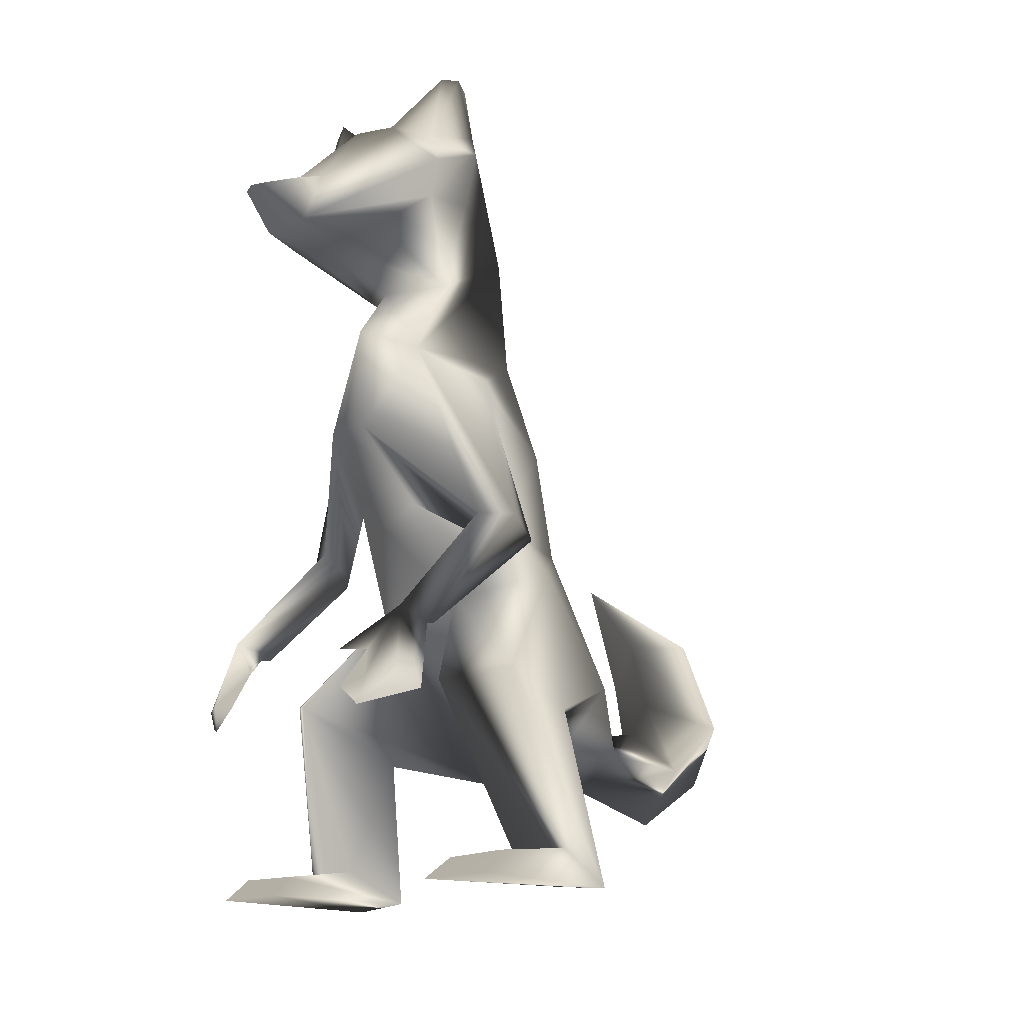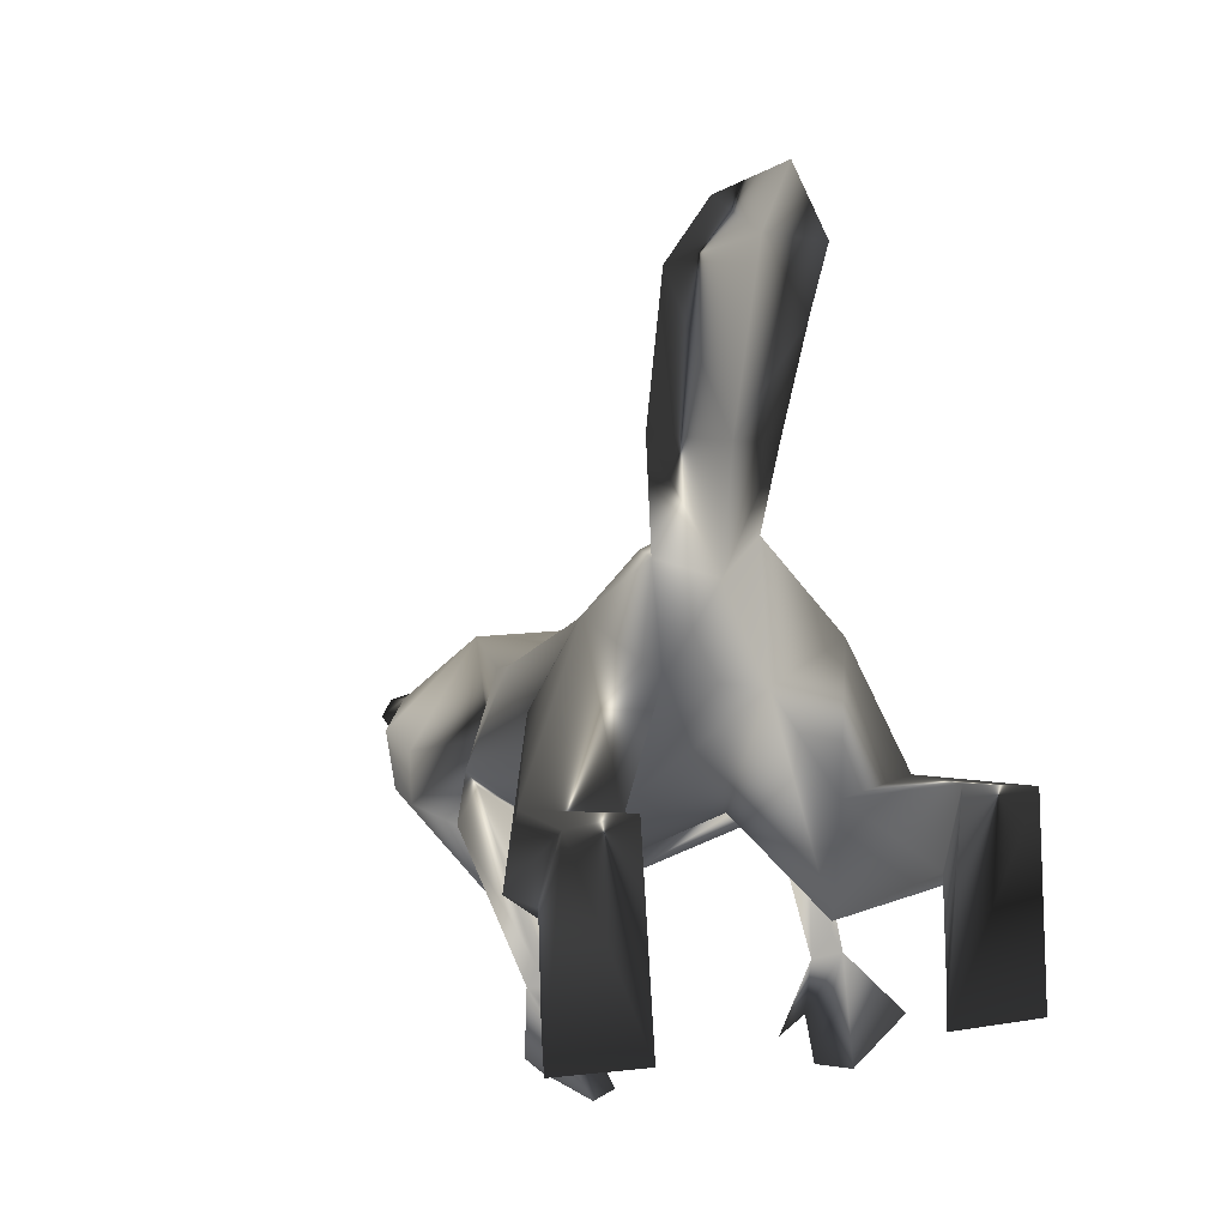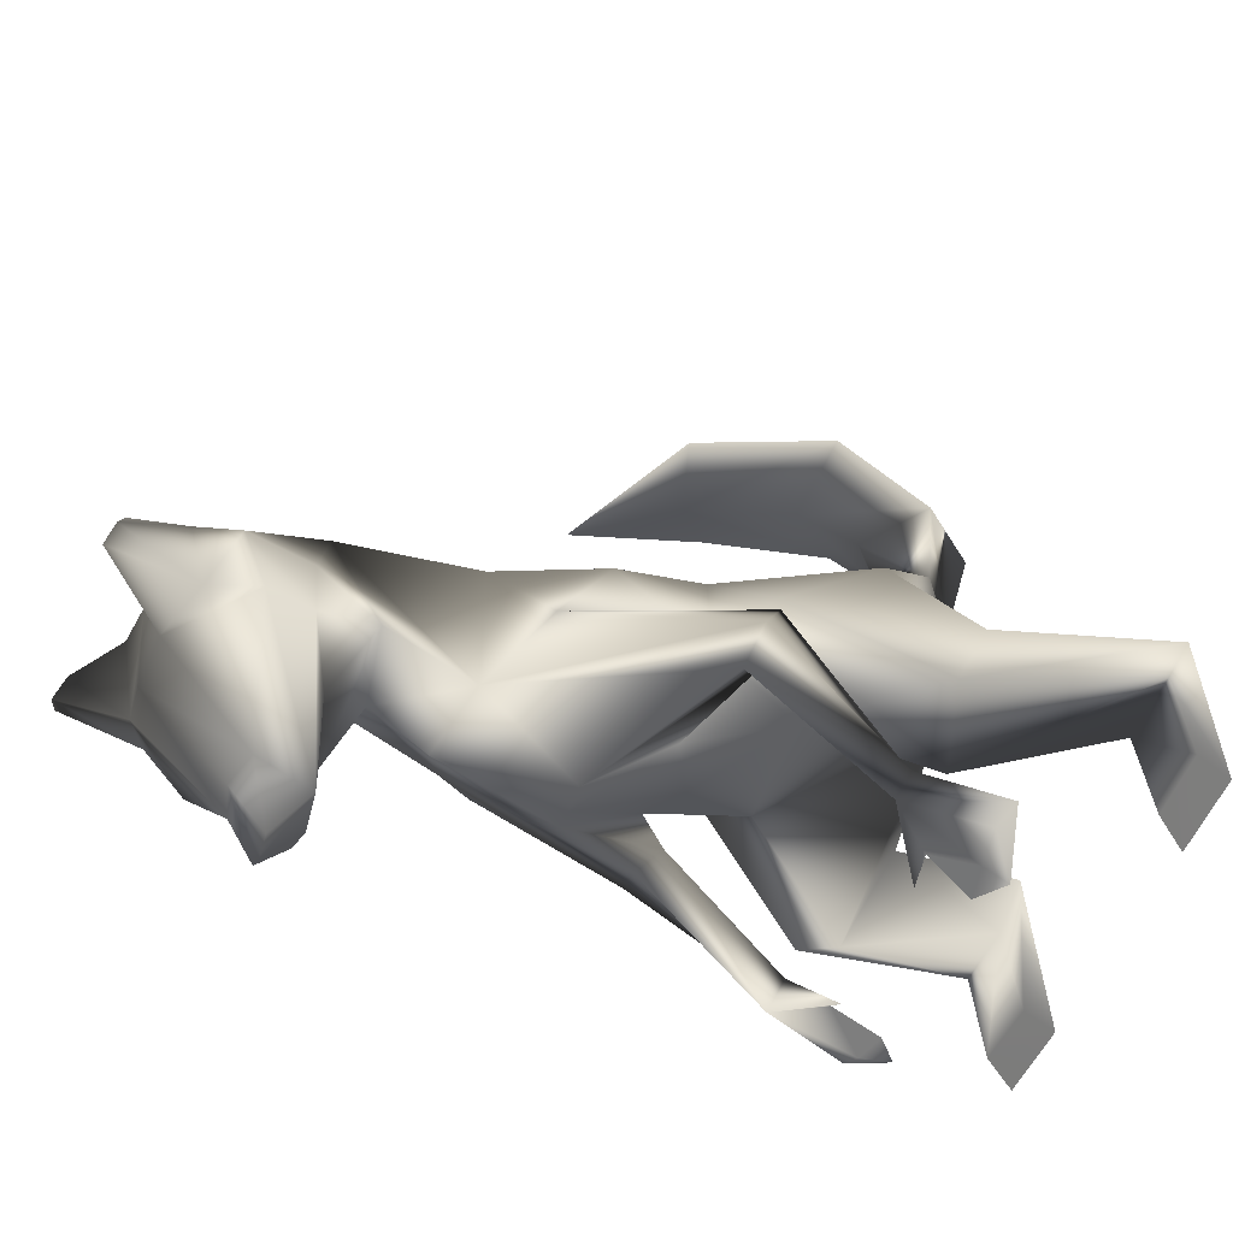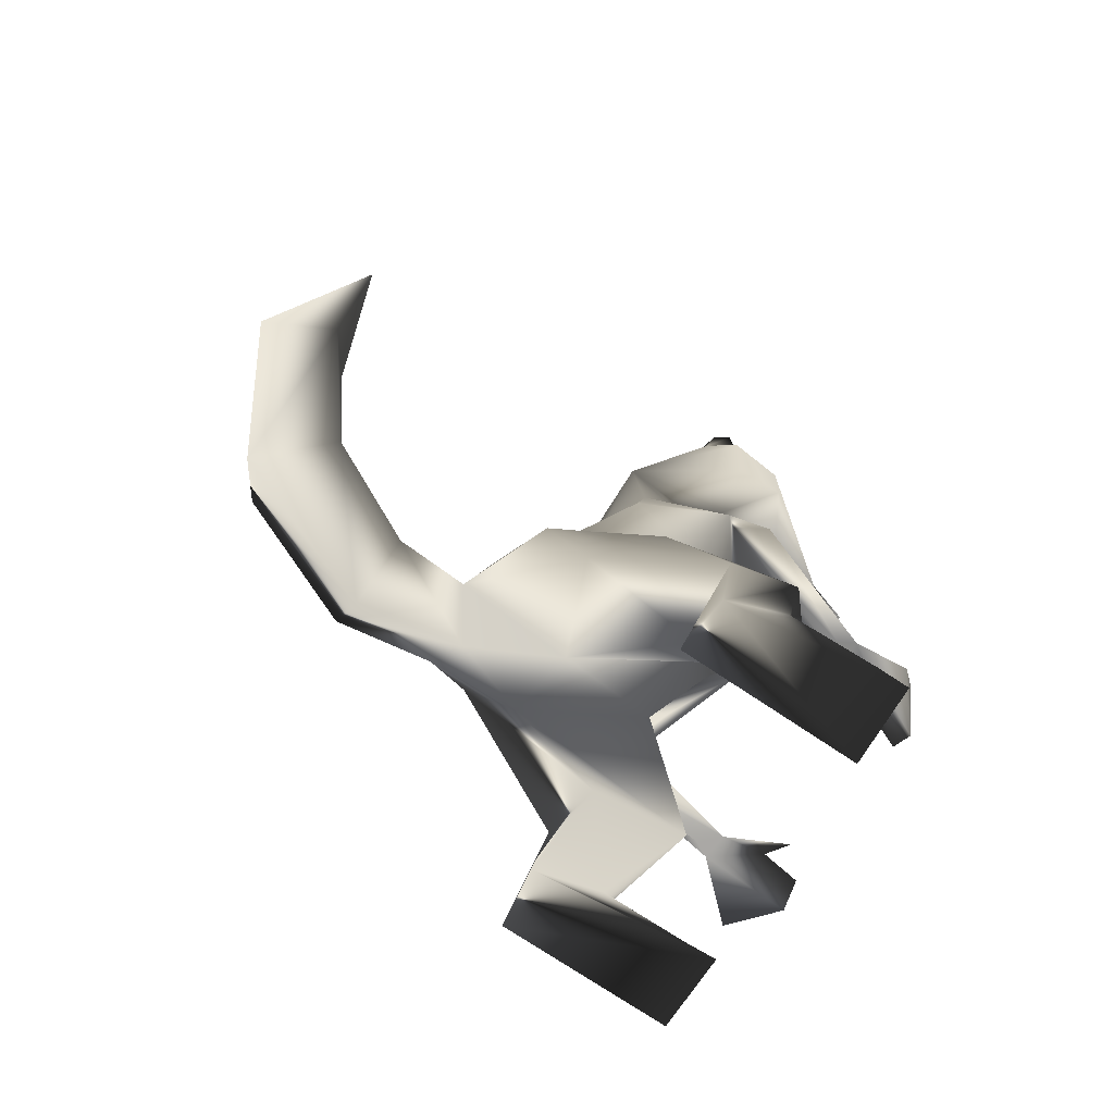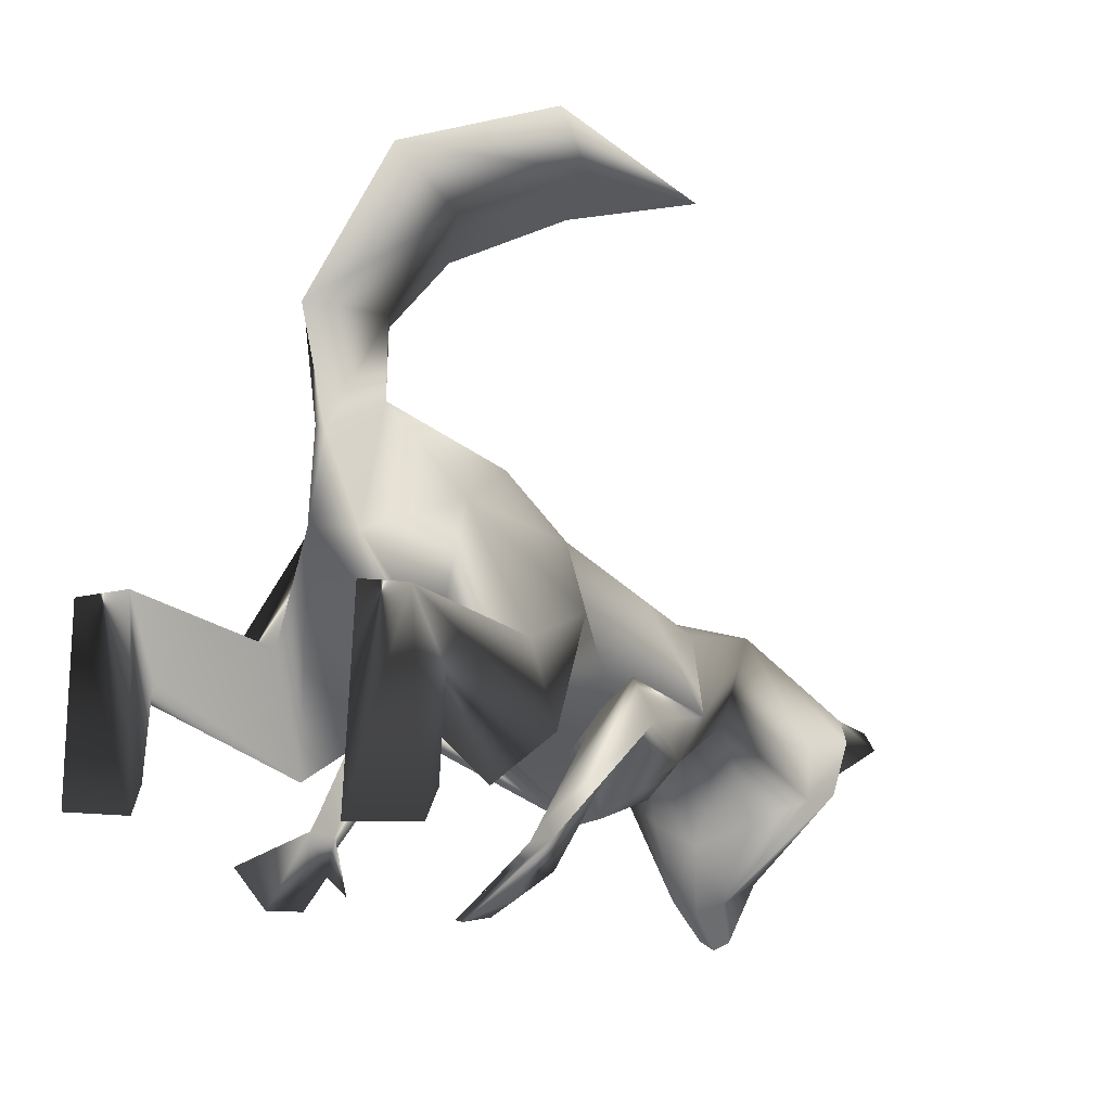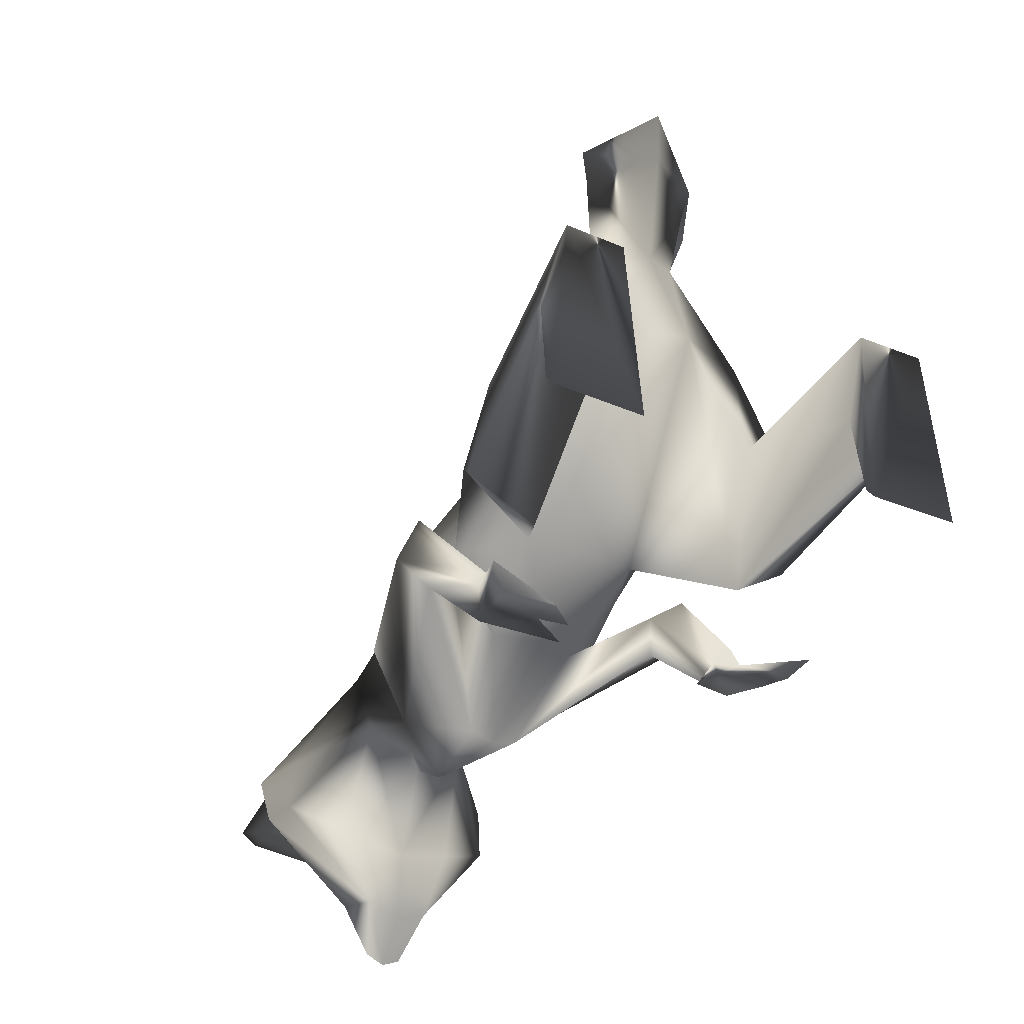
<metadata>
{"format":"obj","ext":"obj","renderer":"f3d","projection":"perspective","resolution":1024,"background":"white","views":[{"elev":-16.1,"azim":-135.4,"up":"+Y"},{"elev":11.9,"azim":-18.3,"up":"+Z"},{"elev":-50.1,"azim":-110.6,"up":"+Z"},{"elev":-69.1,"azim":58.9,"up":"+Y"},{"elev":-4.1,"azim":35.9,"up":"+Z"},{"elev":-37.1,"azim":-28.2,"up":"+Z"}]}
</metadata>
<code>
v  0.4258 2.474 -1.18
v  0.174 1.067 0.0297
v  0.4631 3.13 0.05132
v  0.1117 3.132 0.1539
v  0.6691 2.094 0.4935
v  0.09959 2.317 0.6732
v  0.3365 3.316 -1.546
v  -2e-06 3.139 -1.61
v  0.6969 3.902 -0.3924
v  -3e-06 3.993 -0.2434
v  0.888 4.367 -1.253
v  -2e-06 3.955 -2.09
v  0.5342 4.751 -0.6062
v  -3e-06 4.794 -0.437
v  0.4194 4.722 -1.616
v  -0.002059 4.906 -1.92
v  0.4077 5.787 -0.5891
v  1e-06 6.572 -0.8771
v  0.1995 1.319 0.9456
v  -0.1447 1.069 0.7403
v  -0.1477 1.603 0.9901
v  0.4194 5.393 -1.301
v  -1e-06 5.342 -1.621
v  0.3753 6.892 -1.206
v  2e-06 6.855 -1.263
v  0.4713 5.725 -2.146
v  3e-06 5.607 -2.316
v  0.7334 6.609 -1.77
v  3e-06 6.798 -2.01
v  0.289 6.075 -2.65
v  3e-06 6.155 -2.659
v  0.2514 5.658 -2.791
v  4e-06 5.637 -2.883
v  0.143 5.904 -3.132
v  4e-06 5.897 -3.2
v  0.9091 5.956 -1.507
v  0.9802 6.447 -1.455
v  0.9106 5.925 -1.928
v  0.9547 6.264 -1.893
v  0.1928 3.95 -2.045
v  0.8892 2.777 -0.4999
v  0.8317 1.424 0.2314
v  0.7365 3.219 -0.9489
v  0.8698 1.654 -1.743
v  0.7331 1.221 -0.7782
v  1.363 1.76 -1.37
v  1.342 1.481 -0.7343
v  1.018 0.2849 -1.016
v  1.021 0.04677 -0.3956
v  1.57 0.278 -0.9852
v  1.509 2e-06 -0.4396
v  1.018 0.1849 -1.735
v  0.937 0.004294 -1.942
v  1.578 0.1989 -1.72
v  1.62 0.009456 -1.928
v  1.197 2.925 -0.975
v  1.301 3.085 -1.279
v  0.9979 3.127 -1.428
v  0.9018 2.938 -1.212
v  1.047 2.059 -1.981
v  1.121 2.049 -2.112
v  1.051 2.154 -2.348
v  0.9006 2.073 -2.145
v  1.319 1.433 -2.358
v  0.9615 1.546 -2.636
v  0.6939 1.495 -2.663
v  0.8975 1.321 -2.657
v  0.7552 1.818 -2.434
v  0.5752 1.828 -2.572
v  1.183 1.542 -2.503
v  0.291 1.235 1.537
v  -0.169 0.8391 1.624
v  -0.09827 1.708 1.543
v  0.6213 1.592 2.27
v  0.2127 1.387 2.816
v  0.1566 2.083 2.045
v  1.116 2.476 2.664
v  0.8531 2.512 3.2
v  0.6869 2.816 2.423
v  1.366 3.537 2.585
v  0.7545 6.745 -1.28
v  0.3711 6.767 -1.923
v  0.6595 7.185 -1.368
v  0.8277 7.206 -1.529
v  0.7596 7.159 -1.383
v  0.679 7.251 -1.596
v  -0.4551 2.503 -1.17
v  -0.463 1.251 0.09257
v  -0.4214 3.108 0.09666
v  -0.2837 2.229 0.7243
v  -0.3365 3.316 -1.546
v  -0.6969 3.902 -0.3924
v  -0.888 4.367 -1.253
v  -0.5342 4.751 -0.6062
v  -0.4194 4.722 -1.616
v  -0.4077 5.787 -0.5891
v  -0.4997 1.368 0.8352
v  -0.4194 5.393 -1.301
v  -0.3753 6.892 -1.206
v  -0.4713 5.725 -2.146
v  -0.7334 6.609 -1.77
v  -0.289 6.075 -2.65
v  -0.2514 5.658 -2.791
v  -0.143 5.904 -3.132
v  -0.9091 5.956 -1.507
v  -0.9802 6.447 -1.455
v  -0.9106 5.925 -1.928
v  -0.9547 6.264 -1.893
v  -0.1928 3.95 -2.045
v  -0.8843 2.789 -0.4489
v  -0.7849 1.889 0.3909
v  -0.7365 3.219 -0.9489
v  -0.8698 1.654 -1.743
v  -0.7331 1.221 -0.7782
v  -1.363 1.76 -1.37
v  -1.342 1.481 -0.7343
v  -1.018 0.2849 -1.016
v  -1.021 0.04677 -0.3956
v  -1.57 0.278 -0.9852
v  -1.509 0 -0.4396
v  -1.018 0.1849 -1.735
v  -0.937 0.004293 -1.942
v  -1.578 0.1989 -1.72
v  -1.62 0.009455 -1.928
v  -1.197 2.925 -0.975
v  -1.301 3.085 -1.279
v  -0.9979 3.127 -1.428
v  -0.9018 2.938 -1.212
v  -1.047 2.059 -1.981
v  -1.121 2.049 -2.112
v  -1.051 2.154 -2.348
v  -0.9006 2.073 -2.145
v  -1.319 1.433 -2.358
v  -0.9615 1.546 -2.636
v  -0.6939 1.495 -2.663
v  -0.8975 1.321 -2.657
v  -0.7552 1.818 -2.434
v  -0.5752 1.828 -2.572
v  -1.183 1.542 -2.503
v  -0.558 1.312 1.623
v  -0.2521 1.878 2.592
v  0.4221 2.847 2.957
v  -0.7545 6.745 -1.28
v  -0.3711 6.767 -1.923
v  -0.6595 7.185 -1.368
v  -0.8277 7.206 -1.529
v  -0.7596 7.159 -1.383
v  -0.679 7.251 -1.596
g l_racoon
f -146 -145 -143
f -143 -144 -146
f -117 -116 -114
f -114 -115 -117
f -96 -97 -95
f -146 -144 -107
f -141 -142 -148
f -145 -146 -140
f -140 -139 -145
f -106 -148 -142
f -108 -106 -146
f -142 -141 -137
f -137 -109 -142
f -139 -140 -136
f -136 -135 -139
f -106 -142 -138
f -138 -136 -140
f -109 -137 -133
f -82 -79 -85
f -135 -136 -132
f -132 -131 -53
f -136 -138 -134
f -134 -132 -136
f -130 -129 -147
f -144 -143 -128
f -128 -130 -144
f -107 -144 -130
f -134 -133 -126
f -126 -127 -134
f -131 -132 -125
f -125 -124 -131
f -132 -134 -127
f -113 -112 -132
f -127 -126 -122
f -122 -123 -127
f -124 -125 -67
f -67 -120 -124
f -112 -113 -111
f -111 -110 -112
f -117 -122 -116
f -122 -117 -123
f -120 -67 -119
f -119 -118 -120
f -110 -111 -117
f -117 -119 -110
f -118 -119 -115
f -115 -114 -118
f -117 -115 -119
f -132 -127 -113
f -132 -112 -68
f -127 -123 -111
f -111 -113 -127
f -121 -68 -112
f -112 -110 -121
f -117 -111 -123
f -119 -67 -110
f -134 -109 -133
f -86 -88 -89
f -106 -108 -148
f -107 -108 -146
f -95 -94 -96
f -140 -106 -138
f -106 -140 -146
f -107 -130 -147
f -147 -148 -105
f -105 -104 -147
f -148 -108 -103
f -103 -105 -148
f -108 -107 -102
f -102 -103 -108
f -107 -147 -104
f -104 -102 -107
f -104 -105 -101
f -101 -100 -104
f -105 -103 -99
f -99 -101 -105
f -103 -102 -98
f -98 -99 -103
f -102 -104 -100
f -100 -98 -102
f -100 -101 -97
f -97 -96 -100
f -101 -99 -95
f -95 -97 -101
f -99 -98 -94
f -94 -95 -99
f -98 -100 -96
f -96 -94 -98
f -142 -109 -90
f -90 -93 -142
f -138 -142 -93
f -93 -92 -138
f -109 -134 -91
f -91 -90 -109
f -134 -138 -92
f -92 -91 -134
f -90 -91 -87
f -87 -86 -90
f -91 -92 -88
f -88 -87 -91
f -92 -93 -89
f -89 -88 -92
f -93 -90 -86
f -86 -89 -93
f -84 -83 -81
f -87 -88 -85
f -88 -81 -83
f -82 -85 -88
f -83 -82 -88
f -83 -84 -82
f -88 -86 -81
f -86 -87 -80
f -87 -81 -80
f -81 -86 -80
f -84 -87 -79
f -85 -79 -87
f -82 -84 -79
f -87 -84 -81
f -130 -128 -76
f -76 -78 -130
f -129 -130 -78
f -78 -77 -129
f -78 -76 -73
f -73 -75 -78
f -77 -78 -75
f -75 -74 -77
f -75 -73 -70
f -70 -72 -75
f -74 -75 -72
f -72 -71 -74
f -72 -70 -69
f -71 -72 -69
f -125 -132 -68
f -110 -67 -121
f -66 -64 -63
f -65 -63 -64
f -67 -125 -66
f -66 -63 -67
f -68 -121 -65
f -65 -64 -68
f -125 -68 -64
f -64 -66 -125
f -121 -67 -63
f -63 -65 -121
f -62 -147 -61
f -147 -62 -148
f -60 -143 -145
f -143 -60 -59
f -46 -114 -116
f -114 -46 -45
f -27 -26 -28
f -60 -38 -59
f -62 -141 -148
f -141 -62 -58
f -145 -57 -60
f -57 -145 -139
f -37 -58 -62
f -39 -60 -37
f -58 -137 -141
f -137 -58 -40
f -139 -55 -57
f -55 -139 -135
f -37 -56 -58
f -56 -57 -55
f -40 -133 -137
f -13 -16 -10
f -135 -53 -55
f -53 -135 -132
f -55 -54 -56
f -54 -55 -53
f -147 -129 -61
f -52 -61 -129
f -59 -128 -143
f -128 -59 -52
f -38 -52 -59
f -54 -126 -133
f -126 -54 -51
f -131 -50 -53
f -50 -131 -124
f -53 -51 -54
f -44 -53 -43
f -51 -122 -126
f -122 -51 -49
f -124 -5 -50
f -5 -124 -120
f -43 -42 -44
f -42 -43 -41
f -46 -116 -122
f -122 -49 -46
f -120 -47 -5
f -47 -120 -118
f -41 -46 -42
f -46 -41 -47
f -118 -45 -47
f -45 -118 -114
f -46 -47 -45
f -53 -44 -51
f -53 -50 -6
f -51 -42 -49
f -42 -51 -44
f -48 -43 -6
f -43 -48 -41
f -46 -49 -42
f -47 -41 -5
f -54 -133 -40
f -17 -20 -19
f -37 -62 -39
f -38 -60 -39
f -26 -27 -25
f -57 -56 -37
f -37 -60 -57
f -38 -61 -52
f -61 -36 -62
f -36 -61 -35
f -62 -34 -39
f -34 -62 -36
f -39 -33 -38
f -33 -39 -34
f -38 -35 -61
f -35 -38 -33
f -35 -32 -36
f -32 -35 -31
f -36 -30 -34
f -30 -36 -32
f -34 -29 -33
f -29 -34 -30
f -33 -31 -35
f -31 -33 -29
f -31 -28 -32
f -28 -31 -27
f -32 -26 -30
f -26 -32 -28
f -30 -25 -29
f -25 -30 -26
f -29 -27 -31
f -27 -29 -25
f -58 -21 -40
f -21 -58 -24
f -56 -24 -58
f -24 -56 -23
f -40 -22 -54
f -22 -40 -21
f -54 -23 -56
f -23 -54 -22
f -21 -18 -22
f -18 -21 -17
f -22 -19 -23
f -19 -22 -18
f -23 -20 -24
f -20 -23 -19
f -24 -17 -21
f -17 -24 -20
f -15 -12 -14
f -18 -16 -19
f -19 -14 -12
f -13 -19 -16
f -14 -19 -13
f -14 -13 -15
f -19 -12 -17
f -17 -11 -18
f -18 -11 -12
f -12 -11 -17
f -15 -10 -18
f -16 -18 -10
f -13 -10 -15
f -18 -12 -15
f -52 -76 -128
f -76 -52 -9
f -129 -9 -52
f -9 -129 -77
f -9 -73 -76
f -73 -9 -8
f -77 -8 -9
f -8 -77 -74
f -8 -70 -73
f -70 -8 -7
f -74 -7 -8
f -7 -74 -71
f -7 -69 -70
f -71 -69 -7
f -53 -6 -43
f -41 -48 -5
f -4 -1 -2
f -3 -2 -1
f -5 -4 -50
f -4 -5 -1
f -6 -3 -48
f -3 -6 -2
f -50 -2 -6
f -2 -50 -4
f -48 -1 -5
f -1 -48 -3
g

</code>
